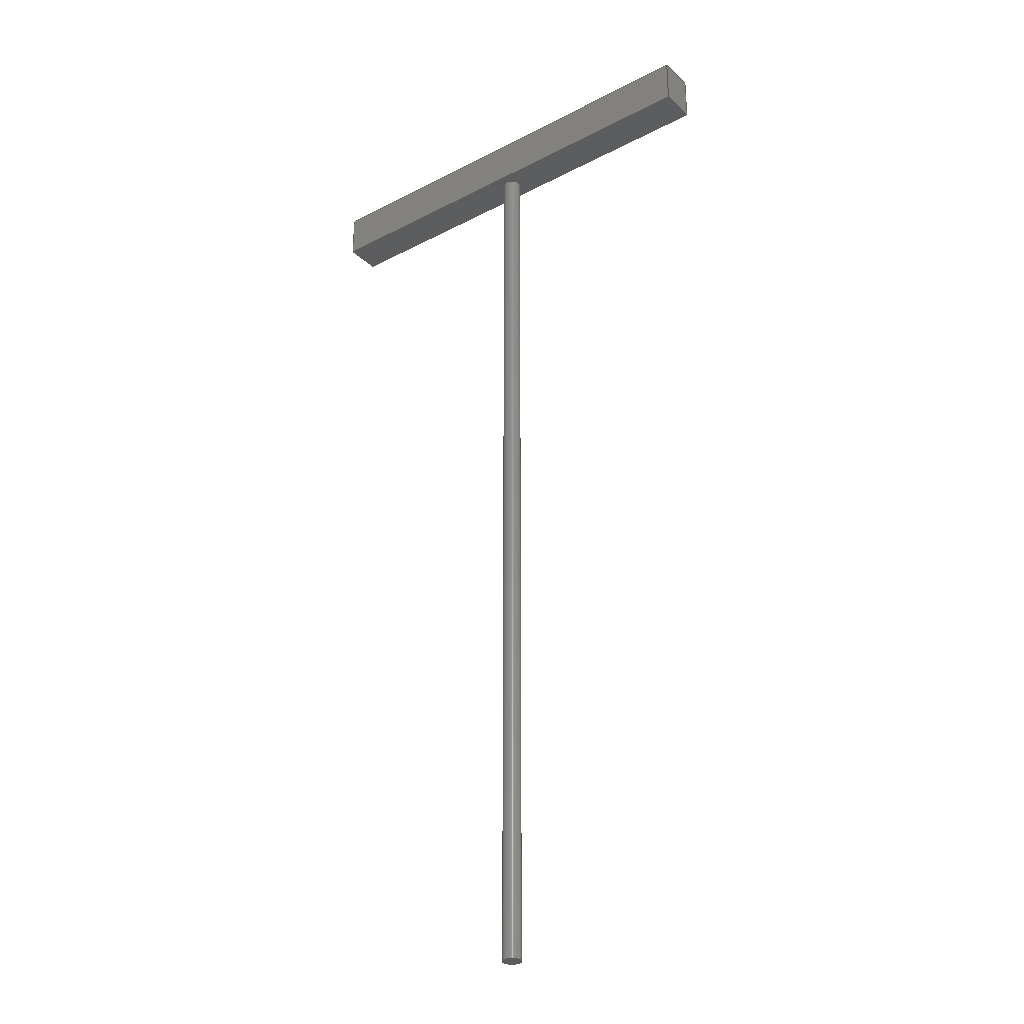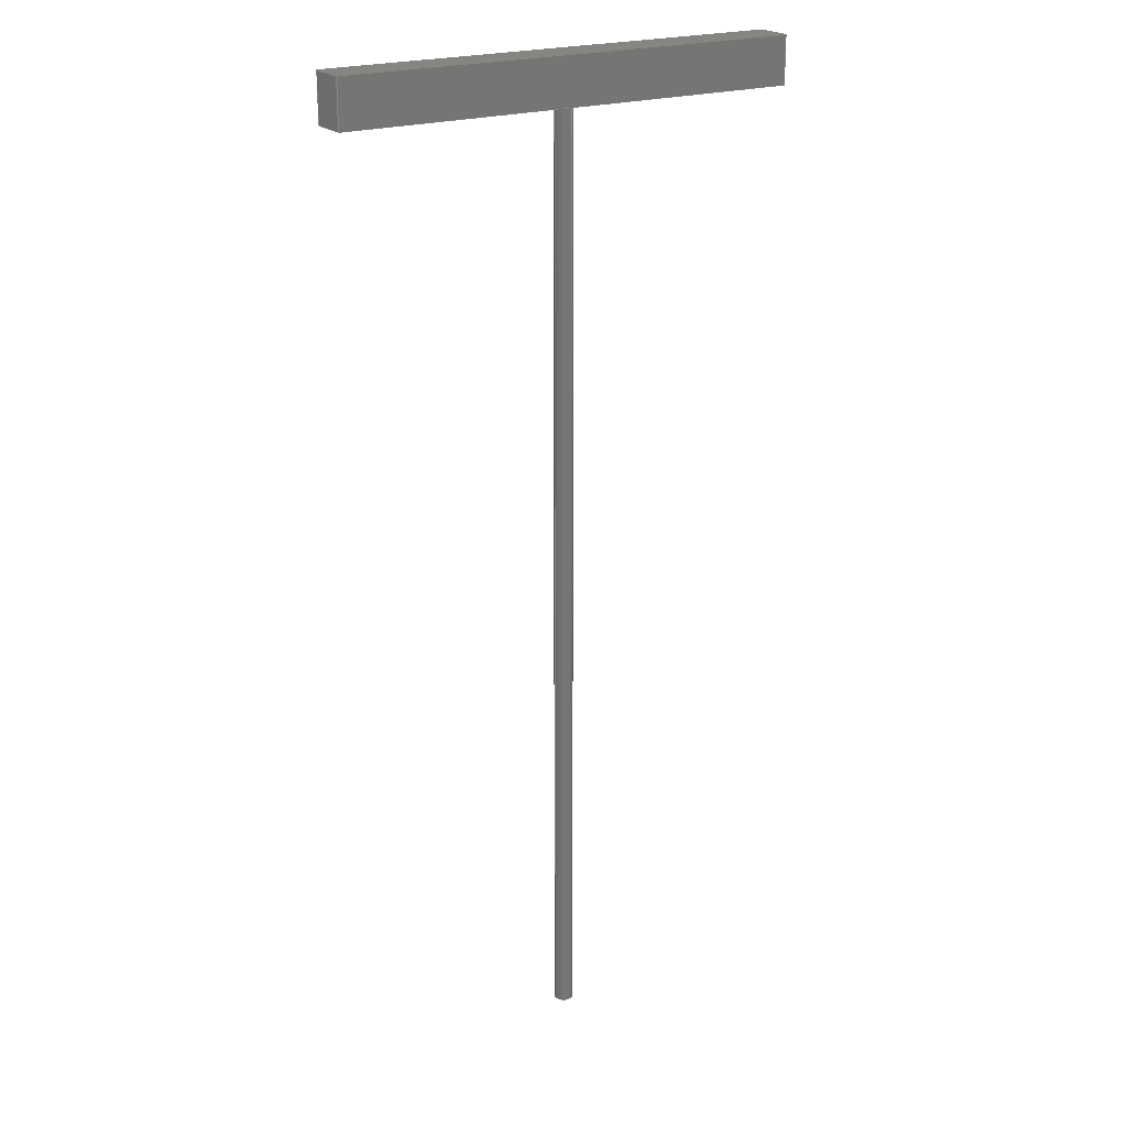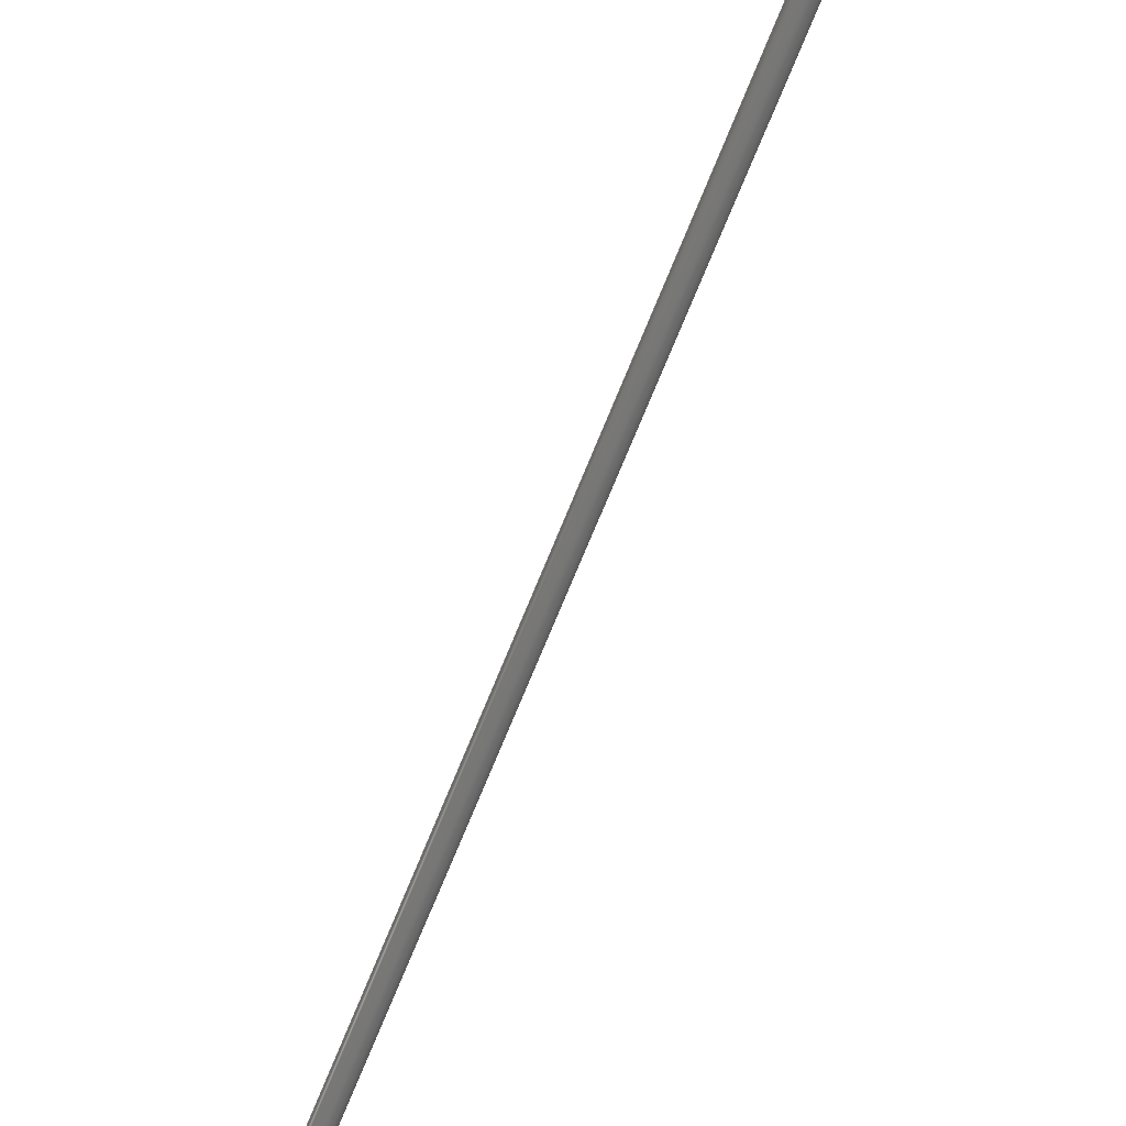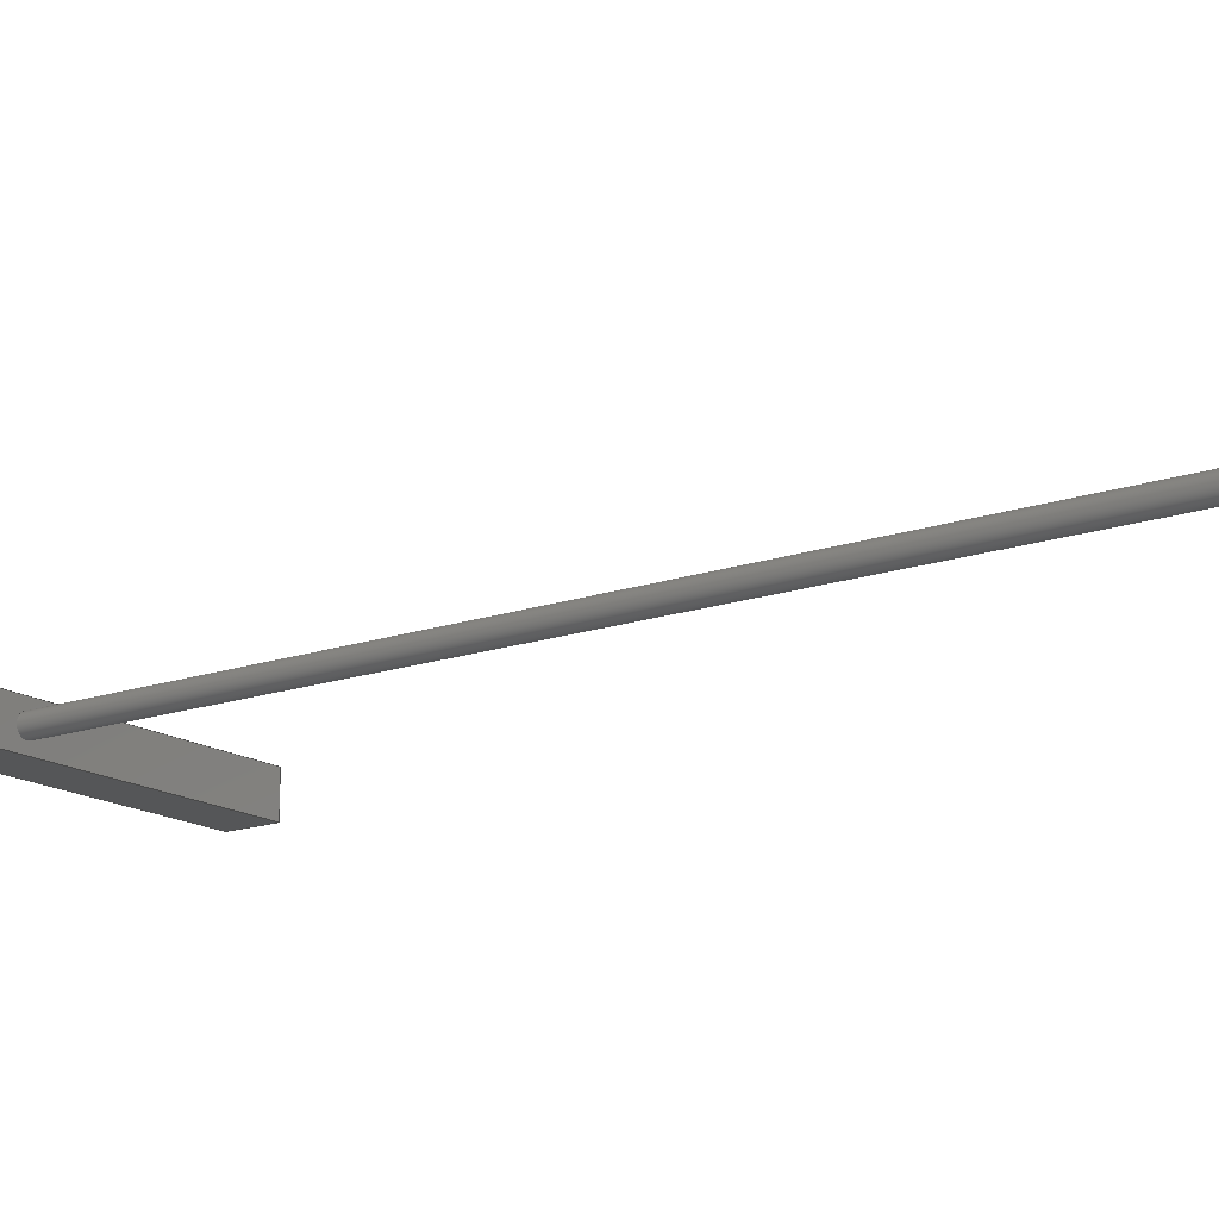
<metadata>
{"format":"step","ext":"step","renderer":"f3d","projection":"perspective","resolution":1024,"background":"white","views":[{"elev":-29.7,"azim":37.3,"up":"+Z"},{"elev":21.6,"azim":-31.8,"up":"+Z"},{"elev":-68.0,"azim":-21.6,"up":"+Y"},{"elev":-15.7,"azim":126.5,"up":"+Y"}]}
</metadata>
<code>
ISO-10303-21;
DATA;
#1=MECHANICAL_DESIGN_GEOMETRIC_PRESENTATION_REPRESENTATION('',(#4),#219);
#2=SHAPE_REPRESENTATION_RELATIONSHIP('SRR','None',#226,#3);
#3=ADVANCED_BREP_SHAPE_REPRESENTATION('',(#5),#218);
#4=STYLED_ITEM('',(#236),#5);
#5=MANIFOLD_SOLID_BREP('Body1',#123);
#6=CYLINDRICAL_SURFACE('',#144,0.1);
#7=FACE_BOUND('',#19,.T.);
#8=CIRCLE('',#138,0.1);
#9=CIRCLE('',#145,0.1);
#10=FACE_OUTER_BOUND('',#18,.T.);
#11=FACE_OUTER_BOUND('',#20,.T.);
#12=FACE_OUTER_BOUND('',#21,.T.);
#13=FACE_OUTER_BOUND('',#22,.T.);
#14=FACE_OUTER_BOUND('',#23,.T.);
#15=FACE_OUTER_BOUND('',#24,.T.);
#16=FACE_OUTER_BOUND('',#25,.T.);
#17=FACE_OUTER_BOUND('',#26,.T.);
#18=EDGE_LOOP('',(#78,#79,#80,#81));
#19=EDGE_LOOP('',(#82));
#20=EDGE_LOOP('',(#83,#84,#85,#86));
#21=EDGE_LOOP('',(#87,#88,#89,#90));
#22=EDGE_LOOP('',(#91,#92,#93,#94));
#23=EDGE_LOOP('',(#95,#96,#97,#98));
#24=EDGE_LOOP('',(#99,#100,#101,#102));
#25=EDGE_LOOP('',(#103,#104,#105,#106));
#26=EDGE_LOOP('',(#107));
#27=LINE('',#186,#40);
#28=LINE('',#188,#41);
#29=LINE('',#190,#42);
#30=LINE('',#191,#43);
#31=LINE('',#196,#44);
#32=LINE('',#198,#45);
#33=LINE('',#199,#46);
#34=LINE('',#202,#47);
#35=LINE('',#203,#48);
#36=LINE('',#206,#49);
#37=LINE('',#207,#50);
#38=LINE('',#209,#51);
#39=LINE('',#213,#52);
#40=VECTOR('',#151,1);
#41=VECTOR('',#152,1);
#42=VECTOR('',#153,1);
#43=VECTOR('',#154,1);
#44=VECTOR('',#159,1);
#45=VECTOR('',#160,1);
#46=VECTOR('',#161,1);
#47=VECTOR('',#164,1);
#48=VECTOR('',#165,1);
#49=VECTOR('',#168,1);
#50=VECTOR('',#169,1);
#51=VECTOR('',#172,1);
#52=VECTOR('',#177,0.1);
#53=VERTEX_POINT('',#184);
#54=VERTEX_POINT('',#185);
#55=VERTEX_POINT('',#187);
#56=VERTEX_POINT('',#189);
#57=VERTEX_POINT('',#192);
#58=VERTEX_POINT('',#195);
#59=VERTEX_POINT('',#197);
#60=VERTEX_POINT('',#201);
#61=VERTEX_POINT('',#205);
#62=VERTEX_POINT('',#212);
#63=EDGE_CURVE('',#53,#54,#27,.T.);
#64=EDGE_CURVE('',#54,#55,#28,.T.);
#65=EDGE_CURVE('',#55,#56,#29,.T.);
#66=EDGE_CURVE('',#56,#53,#30,.T.);
#67=EDGE_CURVE('',#57,#57,#8,.T.);
#68=EDGE_CURVE('',#54,#58,#31,.T.);
#69=EDGE_CURVE('',#59,#58,#32,.T.);
#70=EDGE_CURVE('',#55,#59,#33,.T.);
#71=EDGE_CURVE('',#60,#59,#34,.T.);
#72=EDGE_CURVE('',#56,#60,#35,.T.);
#73=EDGE_CURVE('',#61,#60,#36,.T.);
#74=EDGE_CURVE('',#53,#61,#37,.T.);
#75=EDGE_CURVE('',#58,#61,#38,.T.);
#76=EDGE_CURVE('',#57,#62,#39,.T.);
#77=EDGE_CURVE('',#62,#62,#9,.T.);
#78=ORIENTED_EDGE('',*,*,#63,.T.);
#79=ORIENTED_EDGE('',*,*,#64,.T.);
#80=ORIENTED_EDGE('',*,*,#65,.T.);
#81=ORIENTED_EDGE('',*,*,#66,.T.);
#82=ORIENTED_EDGE('',*,*,#67,.T.);
#83=ORIENTED_EDGE('',*,*,#64,.F.);
#84=ORIENTED_EDGE('',*,*,#68,.T.);
#85=ORIENTED_EDGE('',*,*,#69,.F.);
#86=ORIENTED_EDGE('',*,*,#70,.F.);
#87=ORIENTED_EDGE('',*,*,#65,.F.);
#88=ORIENTED_EDGE('',*,*,#70,.T.);
#89=ORIENTED_EDGE('',*,*,#71,.F.);
#90=ORIENTED_EDGE('',*,*,#72,.F.);
#91=ORIENTED_EDGE('',*,*,#66,.F.);
#92=ORIENTED_EDGE('',*,*,#72,.T.);
#93=ORIENTED_EDGE('',*,*,#73,.F.);
#94=ORIENTED_EDGE('',*,*,#74,.F.);
#95=ORIENTED_EDGE('',*,*,#63,.F.);
#96=ORIENTED_EDGE('',*,*,#74,.T.);
#97=ORIENTED_EDGE('',*,*,#75,.F.);
#98=ORIENTED_EDGE('',*,*,#68,.F.);
#99=ORIENTED_EDGE('',*,*,#75,.T.);
#100=ORIENTED_EDGE('',*,*,#73,.T.);
#101=ORIENTED_EDGE('',*,*,#71,.T.);
#102=ORIENTED_EDGE('',*,*,#69,.T.);
#103=ORIENTED_EDGE('',*,*,#67,.F.);
#104=ORIENTED_EDGE('',*,*,#76,.T.);
#105=ORIENTED_EDGE('',*,*,#77,.T.);
#106=ORIENTED_EDGE('',*,*,#76,.F.);
#107=ORIENTED_EDGE('',*,*,#77,.F.);
#108=PLANE('',#137);
#109=PLANE('',#139);
#110=PLANE('',#140);
#111=PLANE('',#141);
#112=PLANE('',#142);
#113=PLANE('',#143);
#114=PLANE('',#146);
#115=ADVANCED_FACE('',(#10,#7),#108,.F.);
#116=ADVANCED_FACE('',(#11),#109,.T.);
#117=ADVANCED_FACE('',(#12),#110,.T.);
#118=ADVANCED_FACE('',(#13),#111,.T.);
#119=ADVANCED_FACE('',(#14),#112,.T.);
#120=ADVANCED_FACE('',(#15),#113,.T.);
#121=ADVANCED_FACE('',(#16),#6,.T.);
#122=ADVANCED_FACE('',(#17),#114,.F.);
#123=CLOSED_SHELL('',(#115,#116,#117,#118,#119,#120,#121,#122));
#124=DERIVED_UNIT_ELEMENT(#126,1);
#125=DERIVED_UNIT_ELEMENT(#221,3);
#126=(
MASS_UNIT()
NAMED_UNIT(*)
SI_UNIT(.KILO.,.GRAM.)
);
#127=DERIVED_UNIT((#124,#125));
#128=MEASURE_REPRESENTATION_ITEM('density measure',
POSITIVE_RATIO_MEASURE(7850),#127);
#129=PROPERTY_DEFINITION_REPRESENTATION(#134,#131);
#130=PROPERTY_DEFINITION_REPRESENTATION(#135,#132);
#131=REPRESENTATION('material name',(#133),#218);
#132=REPRESENTATION('density',(#128),#218);
#133=DESCRIPTIVE_REPRESENTATION_ITEM('Steel','Steel');
#134=PROPERTY_DEFINITION('material property','material name',#228);
#135=PROPERTY_DEFINITION('material property','density of part',#228);
#136=AXIS2_PLACEMENT_3D('placement',#182,#147,#148);
#137=AXIS2_PLACEMENT_3D('',#183,#149,#150);
#138=AXIS2_PLACEMENT_3D('',#193,#155,#156);
#139=AXIS2_PLACEMENT_3D('',#194,#157,#158);
#140=AXIS2_PLACEMENT_3D('',#200,#162,#163);
#141=AXIS2_PLACEMENT_3D('',#204,#166,#167);
#142=AXIS2_PLACEMENT_3D('',#208,#170,#171);
#143=AXIS2_PLACEMENT_3D('',#210,#173,#174);
#144=AXIS2_PLACEMENT_3D('',#211,#175,#176);
#145=AXIS2_PLACEMENT_3D('',#214,#178,#179);
#146=AXIS2_PLACEMENT_3D('',#215,#180,#181);
#147=DIRECTION('axis',(0,0,1));
#148=DIRECTION('refdir',(1,0,0));
#149=DIRECTION('center_axis',(0,0,1));
#150=DIRECTION('ref_axis',(1,0,0));
#151=DIRECTION('',(-1,0,0));
#152=DIRECTION('',(0,1,0));
#153=DIRECTION('',(1,4.47e-10,0));
#154=DIRECTION('',(0,-1,0));
#155=DIRECTION('center_axis',(0,0,1));
#156=DIRECTION('ref_axis',(1,0,0));
#157=DIRECTION('center_axis',(-1,0,0));
#158=DIRECTION('ref_axis',(0,-1,0));
#159=DIRECTION('',(0,0,1));
#160=DIRECTION('',(0,-1,0));
#161=DIRECTION('',(0,0,1));
#162=DIRECTION('center_axis',(-4.47e-10,1,0));
#163=DIRECTION('ref_axis',(-1,-4.47e-10,0));
#164=DIRECTION('',(-1,-4.47e-10,0));
#165=DIRECTION('',(0,0,1));
#166=DIRECTION('center_axis',(1,0,0));
#167=DIRECTION('ref_axis',(0,1,0));
#168=DIRECTION('',(0,1,0));
#169=DIRECTION('',(0,0,1));
#170=DIRECTION('center_axis',(0,-1,0));
#171=DIRECTION('ref_axis',(1,0,0));
#172=DIRECTION('',(1,0,0));
#173=DIRECTION('center_axis',(0,0,1));
#174=DIRECTION('ref_axis',(1,0,0));
#175=DIRECTION('center_axis',(0,0,1));
#176=DIRECTION('ref_axis',(1,0,0));
#177=DIRECTION('',(0,0,-1));
#178=DIRECTION('center_axis',(0,0,1));
#179=DIRECTION('ref_axis',(1,0,0));
#180=DIRECTION('center_axis',(0,0,1));
#181=DIRECTION('ref_axis',(1,0,0));
#182=CARTESIAN_POINT('',(0,0,0));
#183=CARTESIAN_POINT('Origin',(0,1.118e-09,10));
#184=CARTESIAN_POINT('',(2.5,-0.2,10));
#185=CARTESIAN_POINT('',(-2.5,-0.2,10));
#186=CARTESIAN_POINT('',(2.5,-0.2,10));
#187=CARTESIAN_POINT('',(-2.5,0.2,10));
#188=CARTESIAN_POINT('',(-2.5,-0.2,10));
#189=CARTESIAN_POINT('',(2.5,0.2,10));
#190=CARTESIAN_POINT('',(-2.5,0.2,10));
#191=CARTESIAN_POINT('',(2.5,0.2,10));
#192=CARTESIAN_POINT('',(-0.1,-1.225e-17,10));
#193=CARTESIAN_POINT('Origin',(0,0,10));
#194=CARTESIAN_POINT('Origin',(-2.5,0.2,10));
#195=CARTESIAN_POINT('',(-2.5,-0.2,10.5));
#196=CARTESIAN_POINT('',(-2.5,-0.2,10));
#197=CARTESIAN_POINT('',(-2.5,0.2,10.5));
#198=CARTESIAN_POINT('',(-2.5,-0.2,10.5));
#199=CARTESIAN_POINT('',(-2.5,0.2,10));
#200=CARTESIAN_POINT('Origin',(2.5,0.2,10));
#201=CARTESIAN_POINT('',(2.5,0.2,10.5));
#202=CARTESIAN_POINT('',(-2.5,0.2,10.5));
#203=CARTESIAN_POINT('',(2.5,0.2,10));
#204=CARTESIAN_POINT('Origin',(2.5,-0.2,10));
#205=CARTESIAN_POINT('',(2.5,-0.2,10.5));
#206=CARTESIAN_POINT('',(2.5,0.2,10.5));
#207=CARTESIAN_POINT('',(2.5,-0.2,10));
#208=CARTESIAN_POINT('Origin',(-2.5,-0.2,10));
#209=CARTESIAN_POINT('',(2.5,-0.2,10.5));
#210=CARTESIAN_POINT('Origin',(0,1.118e-09,10.5));
#211=CARTESIAN_POINT('Origin',(0,0,0));
#212=CARTESIAN_POINT('',(-0.1,-1.225e-17,0));
#213=CARTESIAN_POINT('',(-0.1,-1.225e-17,0));
#214=CARTESIAN_POINT('Origin',(0,0,0));
#215=CARTESIAN_POINT('Origin',(0,0,0));
#216=UNCERTAINTY_MEASURE_WITH_UNIT(LENGTH_MEASURE(0.001),#220,
'DISTANCE_ACCURACY_VALUE',
'Maximum model space distance between geometric entities at asserted c
onnectivities');
#217=UNCERTAINTY_MEASURE_WITH_UNIT(LENGTH_MEASURE(0.001),#220,
'DISTANCE_ACCURACY_VALUE',
'Maximum model space distance between geometric entities at asserted c
onnectivities');
#218=(
GEOMETRIC_REPRESENTATION_CONTEXT(3)
GLOBAL_UNCERTAINTY_ASSIGNED_CONTEXT((#216))
GLOBAL_UNIT_ASSIGNED_CONTEXT((#220,#222,#223))
REPRESENTATION_CONTEXT('','3D')
);
#219=(
GEOMETRIC_REPRESENTATION_CONTEXT(3)
GLOBAL_UNCERTAINTY_ASSIGNED_CONTEXT((#217))
GLOBAL_UNIT_ASSIGNED_CONTEXT((#220,#222,#223))
REPRESENTATION_CONTEXT('','3D')
);
#220=(
LENGTH_UNIT()
NAMED_UNIT(*)
SI_UNIT(.CENTI.,.METRE.)
);
#221=(
LENGTH_UNIT()
NAMED_UNIT(*)
SI_UNIT($,.METRE.)
);
#222=(
NAMED_UNIT(*)
PLANE_ANGLE_UNIT()
SI_UNIT($,.RADIAN.)
);
#223=(
NAMED_UNIT(*)
SI_UNIT($,.STERADIAN.)
SOLID_ANGLE_UNIT()
);
#224=SHAPE_DEFINITION_REPRESENTATION(#225,#226);
#225=PRODUCT_DEFINITION_SHAPE('',$,#228);
#226=SHAPE_REPRESENTATION('',(#136),#218);
#227=PRODUCT_DEFINITION_CONTEXT('part definition',#232,'design');
#228=PRODUCT_DEFINITION('45rod','45rod v1',#229,#227);
#229=PRODUCT_DEFINITION_FORMATION('',$,#234);
#230=PRODUCT_RELATED_PRODUCT_CATEGORY('45rod v1','45rod v1',(#234));
#231=APPLICATION_PROTOCOL_DEFINITION('international standard',
'automotive_design',2009,#232);
#232=APPLICATION_CONTEXT(
'Core Data for Automotive Mechanical Design Process');
#233=PRODUCT_CONTEXT('part definition',#232,'mechanical');
#234=PRODUCT('45rod','45rod v1',$,(#233));
#235=PRESENTATION_STYLE_ASSIGNMENT((#237));
#236=PRESENTATION_STYLE_ASSIGNMENT((#238));
#237=SURFACE_STYLE_USAGE(.BOTH.,#239);
#238=SURFACE_STYLE_USAGE(.BOTH.,#240);
#239=SURFACE_SIDE_STYLE('',(#241));
#240=SURFACE_SIDE_STYLE('',(#242));
#241=SURFACE_STYLE_FILL_AREA(#243);
#242=SURFACE_STYLE_FILL_AREA(#244);
#243=FILL_AREA_STYLE('Paint - Enamel Glossy (Yellow)',(#245));
#244=FILL_AREA_STYLE('Paint - Enamel Glossy (White)',(#246));
#245=FILL_AREA_STYLE_COLOUR('Paint - Enamel Glossy (Yellow)',#247);
#246=FILL_AREA_STYLE_COLOUR('Paint - Enamel Glossy (White)',#248);
#247=COLOUR_RGB('Paint - Enamel Glossy (Yellow)',0.1255,0.8196,
0.8667);
#248=COLOUR_RGB('Paint - Enamel Glossy (White)',0.9647,0.9647,
0.9529);
ENDSEC;
END-ISO-10303-21;

</code>
